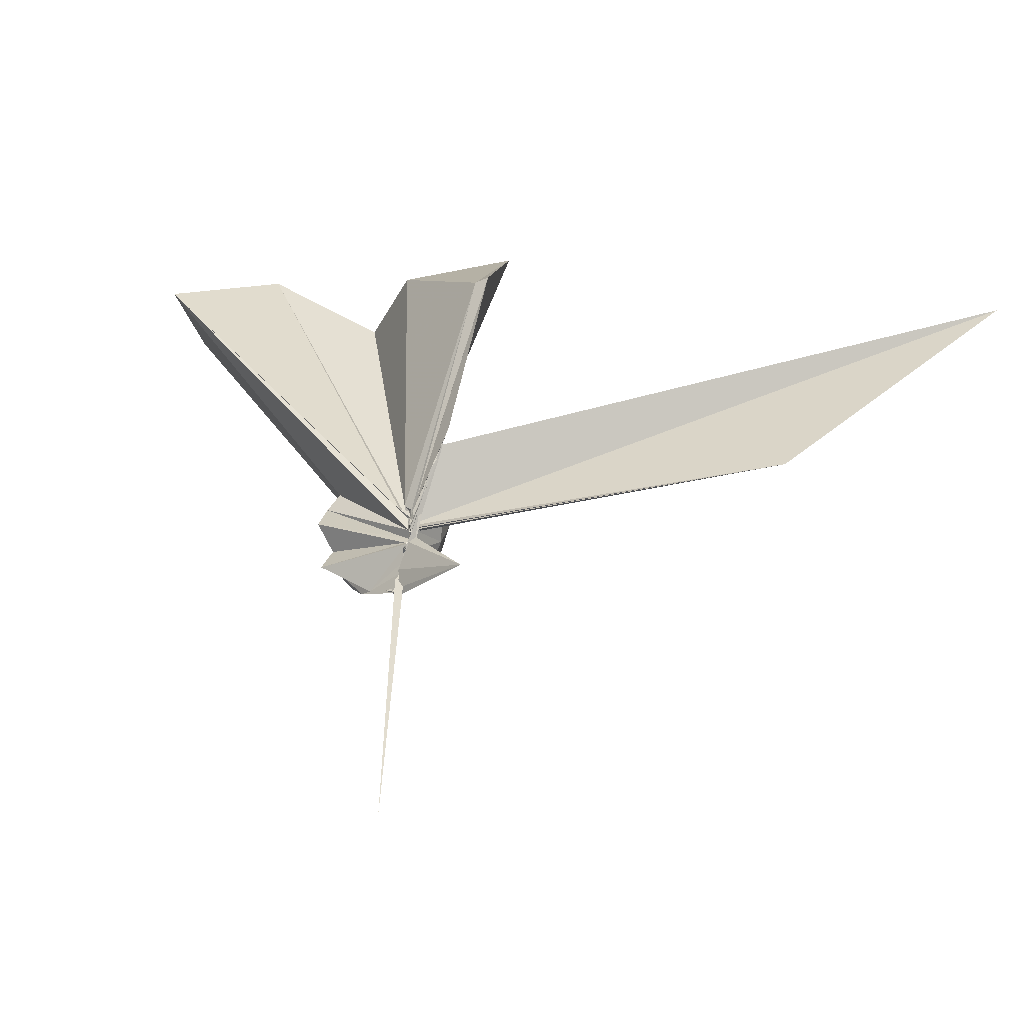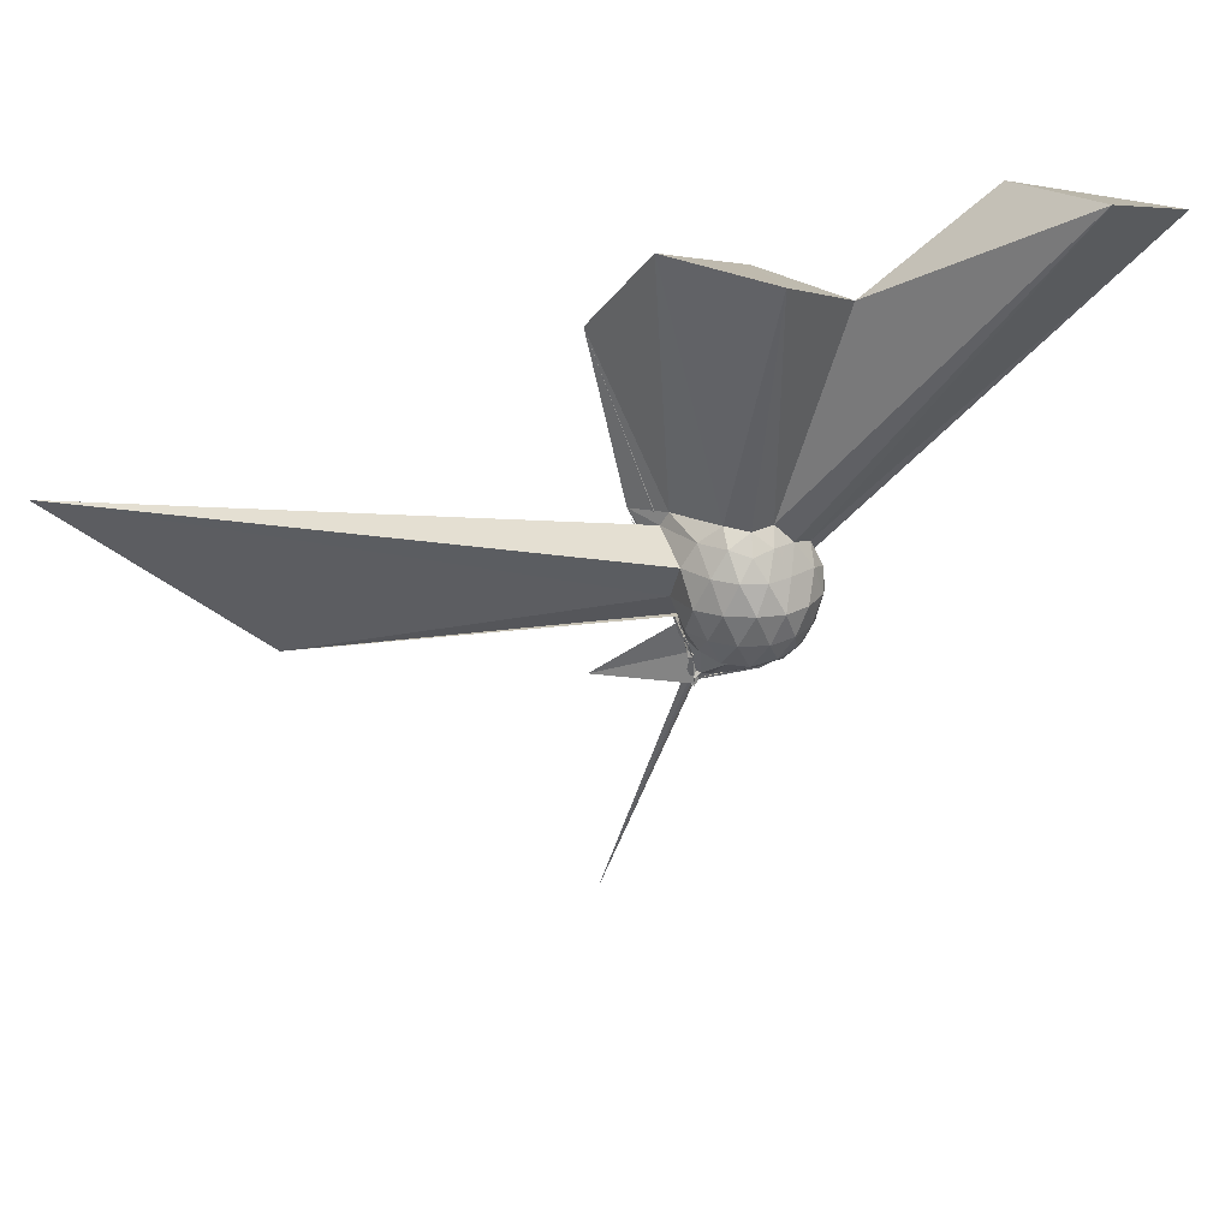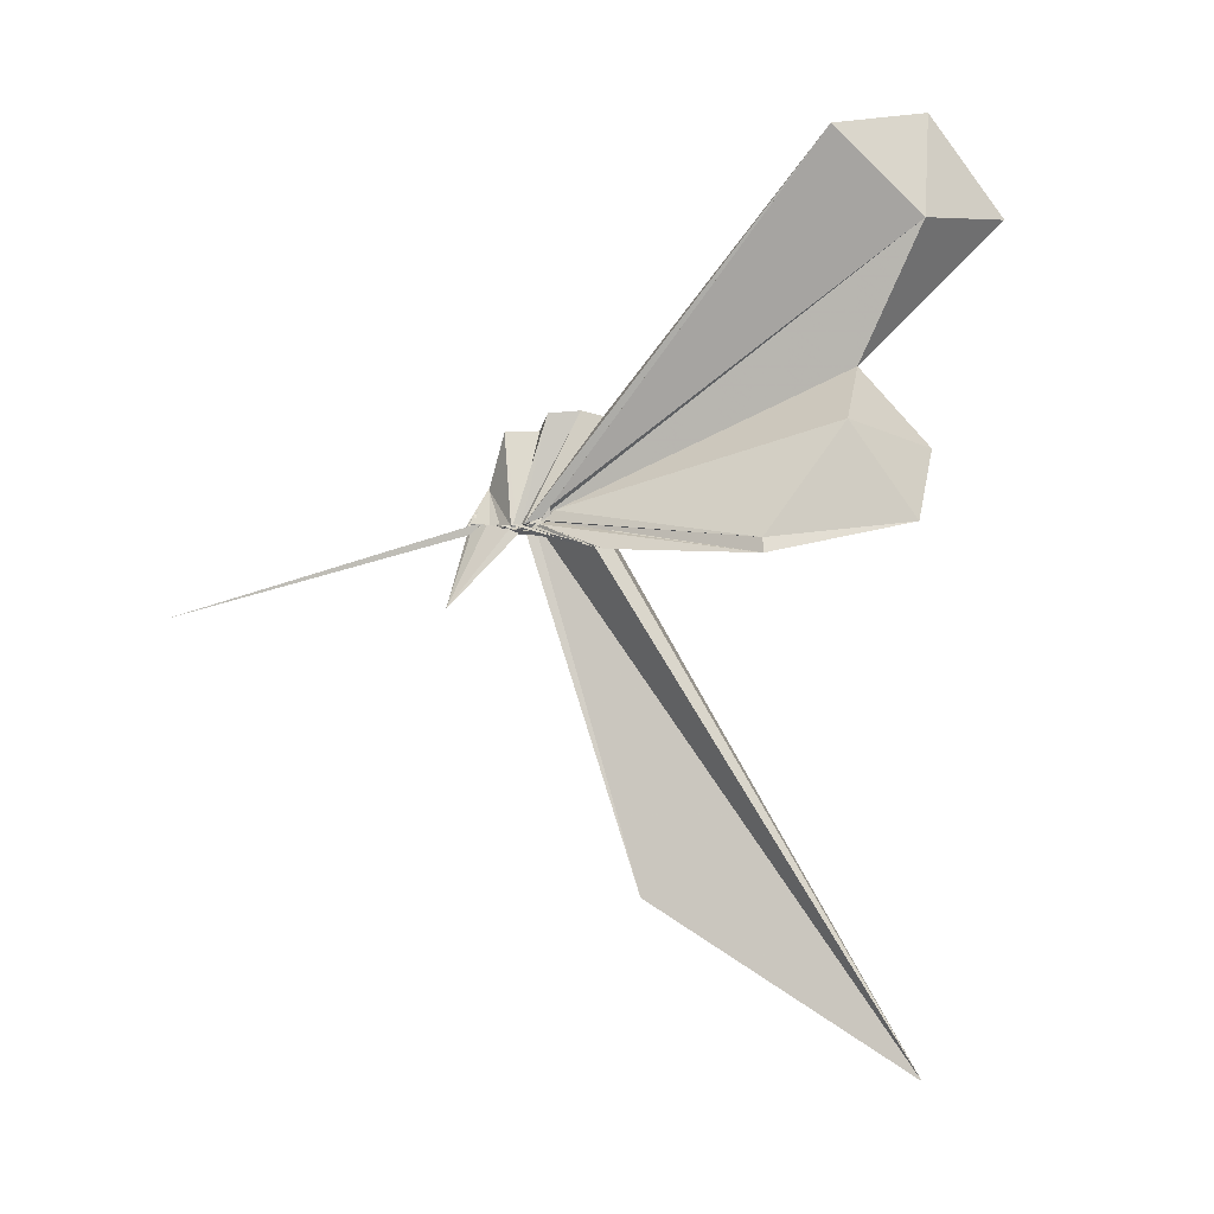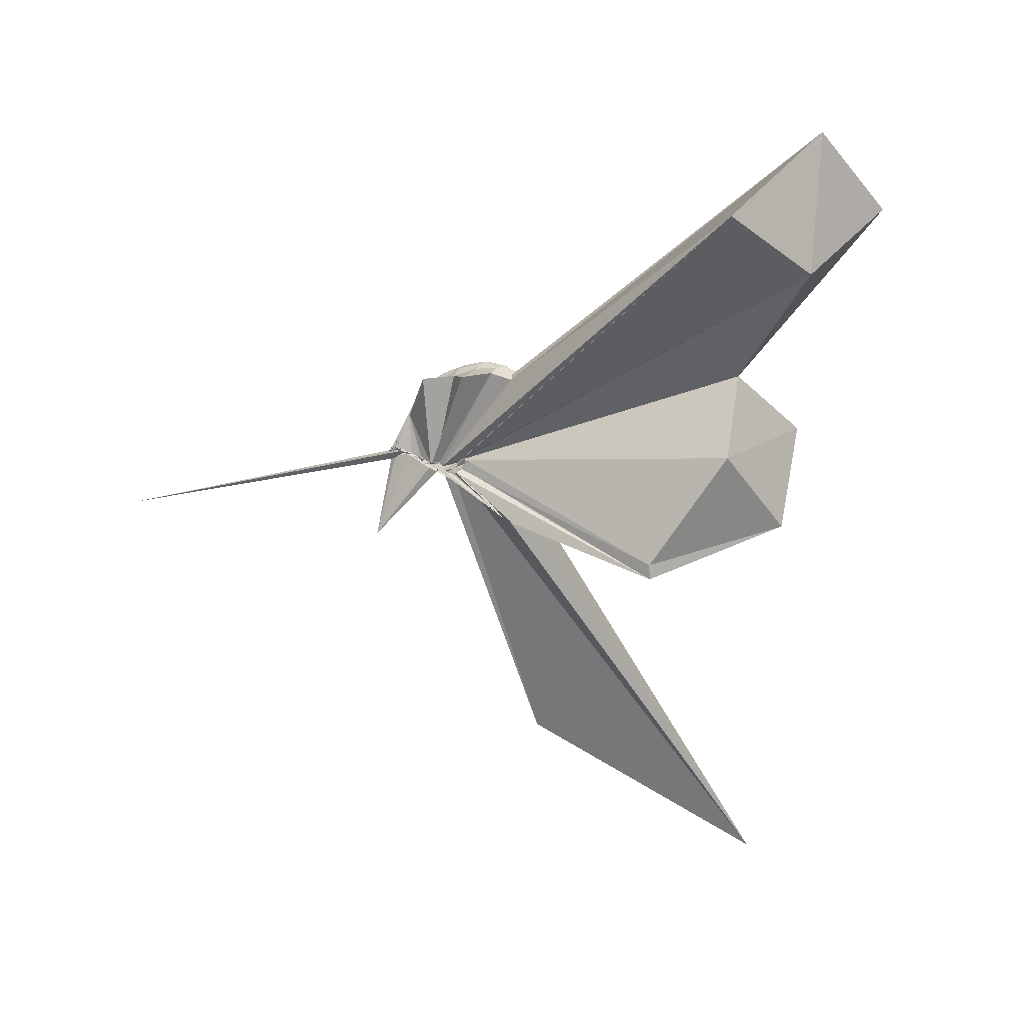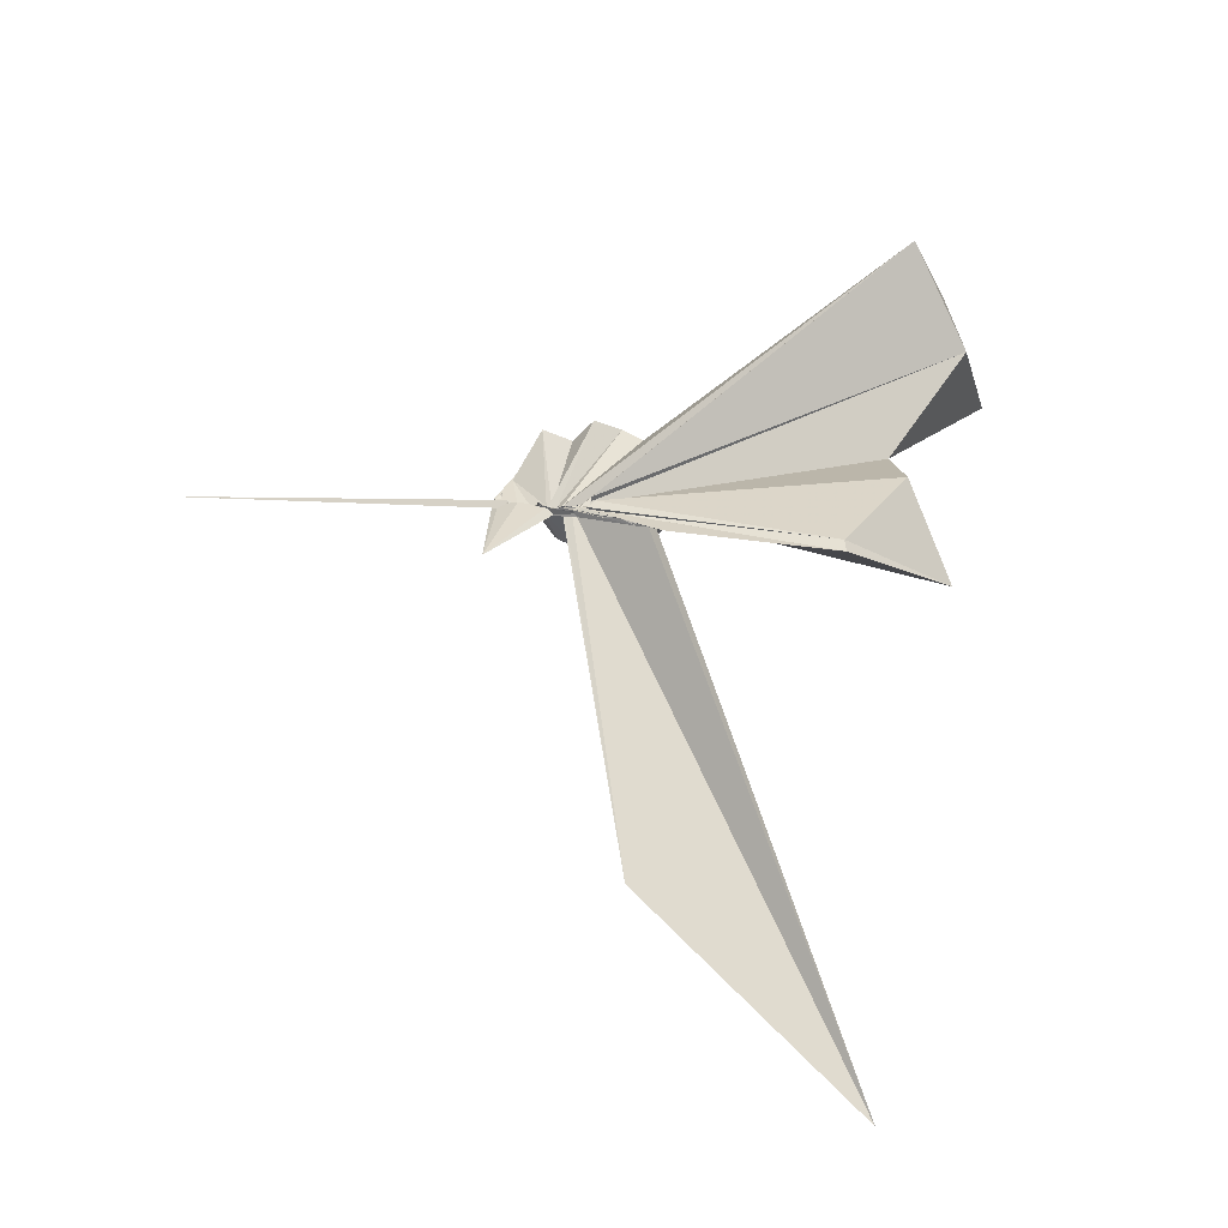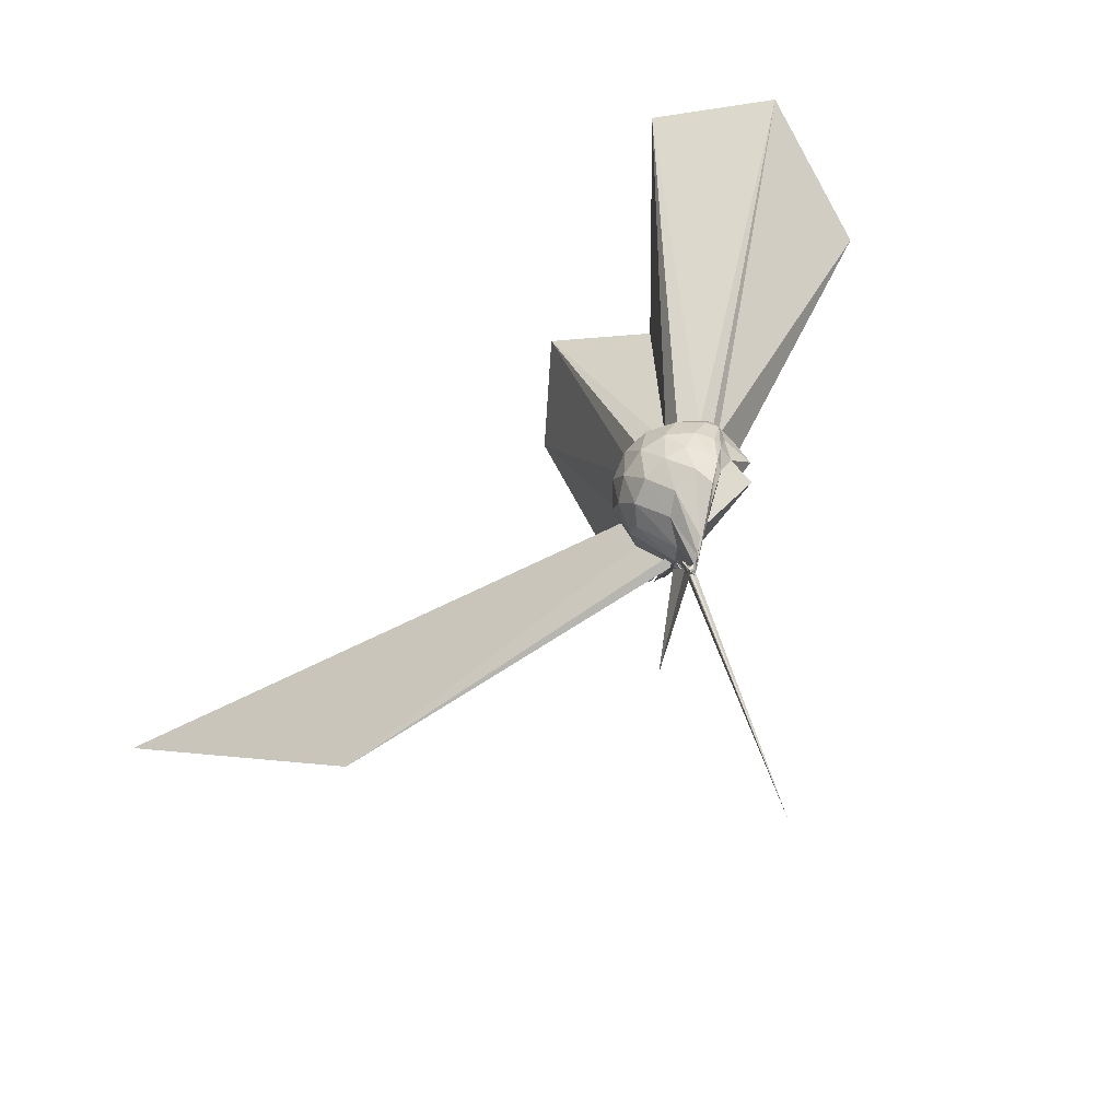
<metadata>
{"format":"obj","ext":"obj","renderer":"f3d","projection":"perspective","resolution":1024,"background":"white","views":[{"elev":-25.7,"azim":-58.6,"up":"+Z"},{"elev":23.7,"azim":84.4,"up":"+Z"},{"elev":-19.8,"azim":-54.4,"up":"+Y"},{"elev":16.3,"azim":-56.4,"up":"+Y"},{"elev":-40.9,"azim":-81.7,"up":"+Y"},{"elev":-76.5,"azim":145.3,"up":"+Z"}]}
</metadata>
<code>
v -0.007314 -0.1187 0.008706
v -0.04278 -0.1171 -0.2826
v 0.2048 -0.006027 0.1567
v 0.184 0.04806 0.1714
v 0.1441 0.104 0.1705
v 0.1055 0.1497 0.1568
v 0.07676 0.1652 0.1242
v 0.05072 0.1538 0.1374
v -0.0249 -0.1457 -0.08163
v -0.01183 -0.1425 -0.08535
v -0.01189 -0.1437 -0.1055
v -0.02034 -0.1468 -0.1058
v -0.01054 -0.1492 -0.09662
v -0.03278 -0.16 -0.09627
v -0.03664 -0.1542 -0.09219
v -0.03589 -0.2563 0.1249
v -0.03833 -0.2613 0.1481
v -0.02118 -0.1602 -0.03891
v -0.0298 -0.2597 0.1591
v 0.001795 -0.2102 0.1695
v 0.1313 -0.1335 0.1717
v 0.1887 -0.06526 0.1739
v 0.228 0.02972 0.09754
v 0.1921 0.09088 0.0988
v 0.1381 0.1567 0.0995
v 0.09517 0.1859 0.08283
v 0.06773 0.1832 0.07368
v 0.0205 0.1746 0.08045
v -0.01056 -0.1379 -0.1015
v -0.01379 -0.1473 -0.1068
v -0.01731 -0.132 -0.1284
v -0.001315 -0.1488 -0.1367
v -0.015 -0.1421 -0.1385
v -0.004023 -0.1557 -0.1192
v -0.01996 -0.188 -0.03621
v -0.04554 -0.2316 0.08369
v -0.03092 -0.2355 0.08856
v -0.01141 -0.1281 -0.05996
v 0.8473 -1.641 0.6221
v 0.1286 -0.174 0.1063
v 0.2022 -0.1088 0.1045
v 0.2314 -0.04159 0.1003
v 0.2331 0.07395 0.01637
v 0.1839 0.1379 0.01574
v 0.1184 0.1832 0.01739
v 0.08371 0.1927 0.01297
v 0.0527 0.1737 0.004277
v -0.03833 0.1638 0.00835
v -0.02538 -0.1373 -0.1195
v -0.02455 -0.1442 -0.1306
v -0.05072 -0.1448 -0.1437
v -0.01214 -0.1396 -0.1448
v -0.0003907 -0.1375 -0.1522
v -0.01089 -0.158 -0.1359
v -0.02982 -0.1834 -0.0313
v -0.03411 -0.1837 -0.02828
v -0.01984 -0.1583 -0.07611
v 0.3679 -1.147 0.03473
v 0.07741 -0.1926 0.01036
v 0.1857 -0.1485 0.0177
v 0.2311 -0.08002 0.0184
v 0.2478 -0.0005301 0.01922
v 0.1991 0.1038 -0.05887
v 0.1382 0.1534 -0.05675
v 0.08823 0.1704 -0.06526
v 0.06239 0.1633 -0.07246
v 0.01819 0.1481 -0.06242
v -0.01349 -0.132 -0.1125
v -0.01881 -0.1408 -0.1358
v -0.005196 -0.1407 -0.1539
v -0.02868 -0.1326 -0.1515
v -0.02368 -0.1242 -0.1745
v -0.00259 -0.131 -0.1659
v -0.0397 -0.1451 -0.1511
v -0.008017 -0.1483 -0.1284
v -0.03527 -0.1539 -0.125
v -0.001262 -0.1305 -0.0766
v -0.01871 -0.1613 -0.08187
v 0.1236 -0.1604 -0.0629
v 0.1935 -0.1126 -0.06225
v 0.2253 -0.04267 -0.06646
v 0.2277 0.03699 -0.06622
v 0.1428 0.117 -0.1122
v 0.08632 0.1393 -0.1262
v 0.06084 0.1402 -0.1356
v 0.03664 0.1215 -0.1397
v -0.04595 0.141 -0.1383
v -0.02771 -0.1414 -0.125
v -0.03057 -0.1344 -0.1569
v -0.02541 -0.1456 -0.1644
v -0.02264 -0.1235 -0.1797
v -0.01105 -0.1281 -0.1853
v -0.006503 -0.1229 -0.1983
v -0.01552 -0.1341 -0.1993
v -0.0366 -0.1221 -0.2035
v -0.1156 -0.381 -0.2801
v -0.02506 -0.1274 -0.1888
v -0.004516 -0.1423 -0.1404
v 0.1271 -0.1263 -0.1168
v 0.1686 -0.07649 -0.1352
v 0.186 -0.006593 -0.1409
v 0.173 0.06442 -0.1292
v 0.167 -0.006034 0.2096
v 0.1438 0.0529 0.218
v 0.6128 0.7055 1.129
v 0.3534 0.9578 1.039
v -0.05888 0.7534 0.961
v -0.006392 -0.1301 -0.03196
v -0.03614 -0.1607 -0.08967
v -0.03385 -0.1553 -0.06331
v -0.0127 -0.1654 -0.06585
v -0.03108 -0.1592 -0.06295
v -0.04415 -0.2755 0.169
v -0.02479 -0.1586 -0.02526
v -0.03959 -0.2877 0.2032
v 0.01385 -0.189 0.2081
v 0.1409 -0.07182 0.218
v 0.4961 0.01261 0.9259
v 0.2817 0.2075 0.8232
v 0.2231 0.5565 1.082
v -0.009722 -0.1052 -0.001229
v -0.01158 -0.1441 -0.03665
v -0.0133 -0.1453 -0.03924
v -0.01854 -0.1679 -0.03979
v -0.004866 -0.1463 -0.01743
v -0.005115 -0.3964 0.6868
v 0.3306 -0.2636 0.9647
v 0.1341 -0.01367 0.8709
v 0.000317 -0.1218 -0.02644
v -0.004293 -0.1317 -0.00832
v -0.01338 -0.1471 -0.01357
v -0.003554 -0.352 0.6838
v 0.09727 0.09102 -0.1613
v 0.04414 0.09056 -0.185
v 0.01957 0.04271 -0.2213
v 0.001771 0.001195 -0.2283
v -0.01835 -0.1298 -0.17
v -0.01332 -0.1266 -0.1878
v -0.008399 -0.1207 -0.1935
v -0.02583 -0.1338 -0.2307
v -0.01598 -0.1199 -0.2337
v -0.03485 -0.1248 -0.2591
v -0.02438 -0.1156 -0.2785
v -0.03754 -0.1248 -0.2312
v 0.01662 -0.1043 -0.1683
v 0.0803 -0.0465 -0.1792
v 0.1098 0.01751 -0.178
v -0.0007905 -0.03336 -0.2374
v -0.03697 -0.1031 -0.2721
v -0.02103 -0.1217 -0.2063
v -0.0329 -0.1225 -0.2297
v -0.03785 -0.1125 -0.2336
v -0.4069 -0.3305 -1.074
v -0.0314 -0.1162 -0.2767
v -0.02222 -0.1161 -0.2645
v -0.02656 -0.09973 -0.25
v -0.02996 -0.07991 -0.256
v -0.04188 -0.1143 -0.2728
v -0.02781 -0.1149 -0.2867
v -0.02956 -0.1231 -0.2827
v -0.03015 -0.1211 -0.2825
v -0.04023 -0.1228 -0.2762
f 3 23 4
f 4 23 24
f 4 24 5
f 5 24 25
f 5 25 6
f 6 25 26
f 6 26 7
f 7 26 27
f 7 27 8
f 8 27 28
f 8 28 9
f 9 28 29
f 9 29 10
f 10 29 30
f 10 30 11
f 11 30 31
f 11 31 12
f 12 31 32
f 12 32 13
f 13 32 33
f 13 33 14
f 14 33 34
f 14 34 15
f 15 34 35
f 15 35 16
f 16 35 36
f 16 36 17
f 17 36 37
f 17 37 18
f 18 37 38
f 18 38 19
f 19 38 39
f 19 39 20
f 20 39 40
f 20 40 21
f 21 40 41
f 21 41 22
f 22 41 42
f 22 42 3
f 3 42 23
f 23 43 24
f 24 43 44
f 24 44 25
f 25 44 45
f 25 45 26
f 26 45 46
f 26 46 27
f 27 46 47
f 27 47 28
f 28 47 48
f 28 48 29
f 29 48 49
f 29 49 30
f 30 49 50
f 30 50 31
f 31 50 51
f 31 51 32
f 32 51 52
f 32 52 33
f 33 52 53
f 33 53 34
f 34 53 54
f 34 54 35
f 35 54 55
f 35 55 36
f 36 55 56
f 36 56 37
f 37 56 57
f 37 57 38
f 38 57 58
f 38 58 39
f 39 58 59
f 39 59 40
f 40 59 60
f 40 60 41
f 41 60 61
f 41 61 42
f 42 61 62
f 42 62 23
f 23 62 43
f 43 63 44
f 44 63 64
f 44 64 45
f 45 64 65
f 45 65 46
f 46 65 66
f 46 66 47
f 47 66 67
f 47 67 48
f 48 67 68
f 48 68 49
f 49 68 69
f 49 69 50
f 50 69 70
f 50 70 51
f 51 70 71
f 51 71 52
f 52 71 72
f 52 72 53
f 53 72 73
f 53 73 54
f 54 73 74
f 54 74 55
f 55 74 75
f 55 75 56
f 56 75 76
f 56 76 57
f 57 76 77
f 57 77 58
f 58 77 78
f 58 78 59
f 59 78 79
f 59 79 60
f 60 79 80
f 60 80 61
f 61 80 81
f 61 81 62
f 62 81 82
f 62 82 43
f 43 82 63
f 63 83 64
f 64 83 84
f 64 84 65
f 65 84 85
f 65 85 66
f 66 85 86
f 66 86 67
f 67 86 87
f 67 87 68
f 68 87 88
f 68 88 69
f 69 88 89
f 69 89 70
f 70 89 90
f 70 90 71
f 71 90 91
f 71 91 72
f 72 91 92
f 72 92 73
f 73 92 93
f 73 93 74
f 74 93 94
f 74 94 75
f 75 94 95
f 75 95 76
f 76 95 96
f 76 96 77
f 77 96 97
f 77 97 78
f 78 97 98
f 78 98 79
f 79 98 99
f 79 99 80
f 80 99 100
f 80 100 81
f 81 100 101
f 81 101 82
f 82 101 102
f 82 102 63
f 63 102 83
f 103 104 118
f 104 119 118
f 104 105 119
f 105 120 119
f 105 106 120
f 106 107 120
f 107 121 120
f 107 108 121
f 108 122 121
f 108 109 122
f 109 110 122
f 110 123 122
f 110 111 123
f 111 124 123
f 111 112 124
f 112 113 124
f 113 125 124
f 113 114 125
f 114 126 125
f 114 115 126
f 115 116 126
f 116 127 126
f 116 117 127
f 117 118 127
f 117 103 118
f 118 119 128
f 119 129 128
f 119 120 129
f 120 121 129
f 121 130 129
f 121 122 130
f 122 123 130
f 123 131 130
f 123 124 131
f 124 125 131
f 125 132 131
f 125 126 132
f 126 127 132
f 127 128 132
f 127 118 128
f 133 148 134
f 134 148 149
f 134 149 135
f 135 149 150
f 135 150 136
f 136 150 137
f 137 150 151
f 137 151 138
f 138 151 152
f 138 152 139
f 139 152 140
f 140 152 153
f 140 153 141
f 141 153 154
f 141 154 142
f 142 154 143
f 143 154 155
f 143 155 144
f 144 155 156
f 144 156 145
f 145 156 146
f 146 156 157
f 146 157 147
f 147 157 148
f 147 148 133
f 148 158 149
f 149 158 159
f 149 159 150
f 150 159 151
f 151 159 160
f 151 160 152
f 152 160 153
f 153 160 161
f 153 161 154
f 154 161 155
f 155 161 162
f 155 162 156
f 156 162 157
f 157 162 158
f 157 158 148
f 3 4 103
f 103 4 104
f 4 5 104
f 104 5 105
f 5 6 105
f 105 6 106
f 6 7 106
f 7 8 106
f 106 8 107
f 8 9 107
f 107 9 108
f 9 10 108
f 108 10 109
f 10 11 109
f 11 12 109
f 109 12 110
f 12 13 110
f 110 13 111
f 13 14 111
f 111 14 112
f 14 15 112
f 15 16 112
f 112 16 113
f 16 17 113
f 113 17 114
f 17 18 114
f 114 18 115
f 18 19 115
f 19 20 115
f 115 20 116
f 20 21 116
f 116 21 117
f 21 22 117
f 117 22 103
f 22 3 103
f 83 133 84
f 84 133 134
f 84 134 85
f 85 134 135
f 85 135 86
f 86 135 136
f 86 136 87
f 87 136 88
f 88 136 137
f 88 137 89
f 89 137 138
f 89 138 90
f 90 138 139
f 90 139 91
f 91 139 92
f 92 139 140
f 92 140 93
f 93 140 141
f 93 141 94
f 94 141 142
f 94 142 95
f 95 142 96
f 96 142 143
f 96 143 97
f 97 143 144
f 97 144 98
f 98 144 145
f 98 145 99
f 99 145 100
f 100 145 146
f 100 146 101
f 101 146 147
f 101 147 102
f 102 147 133
f 102 133 83
f 128 129 1
f 129 130 1
f 130 131 1
f 131 132 1
f 132 128 1
f 159 158 2
f 160 159 2
f 161 160 2
f 162 161 2
f 158 162 2

</code>
